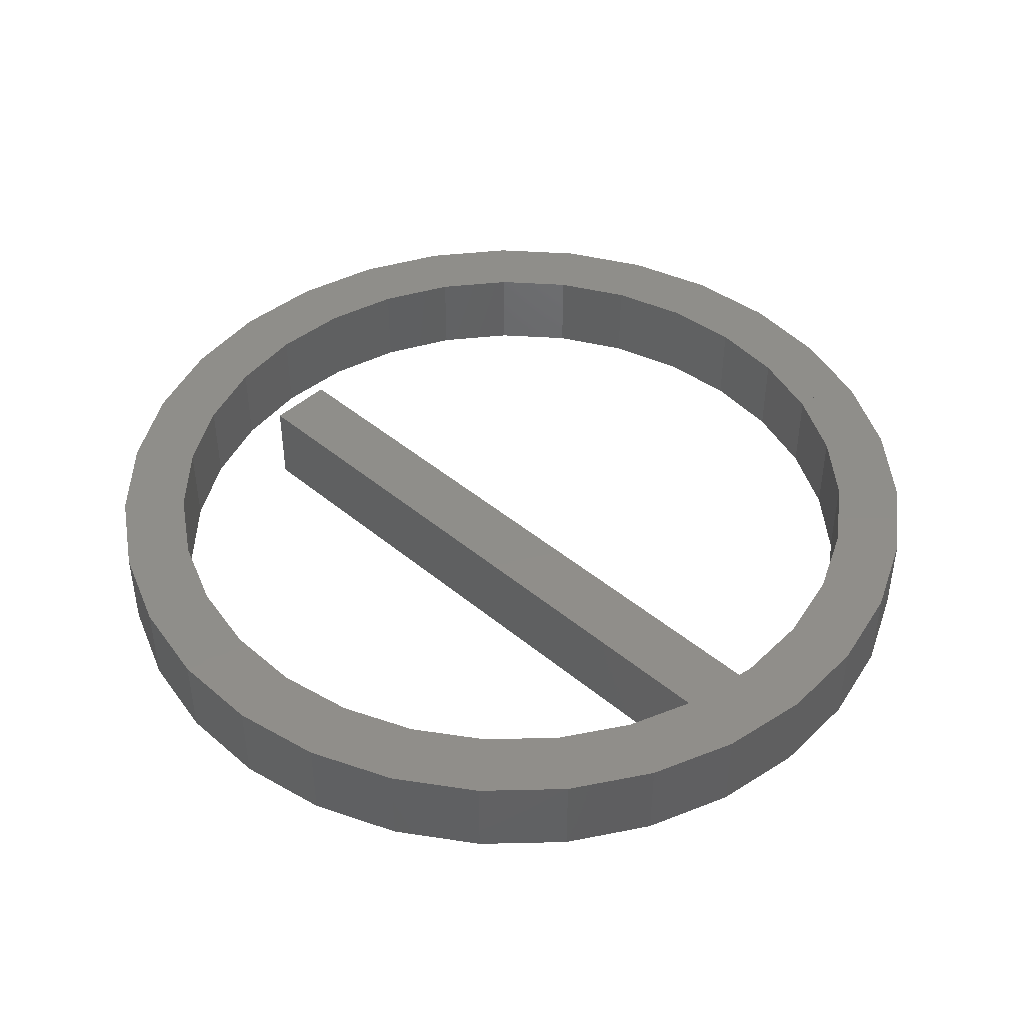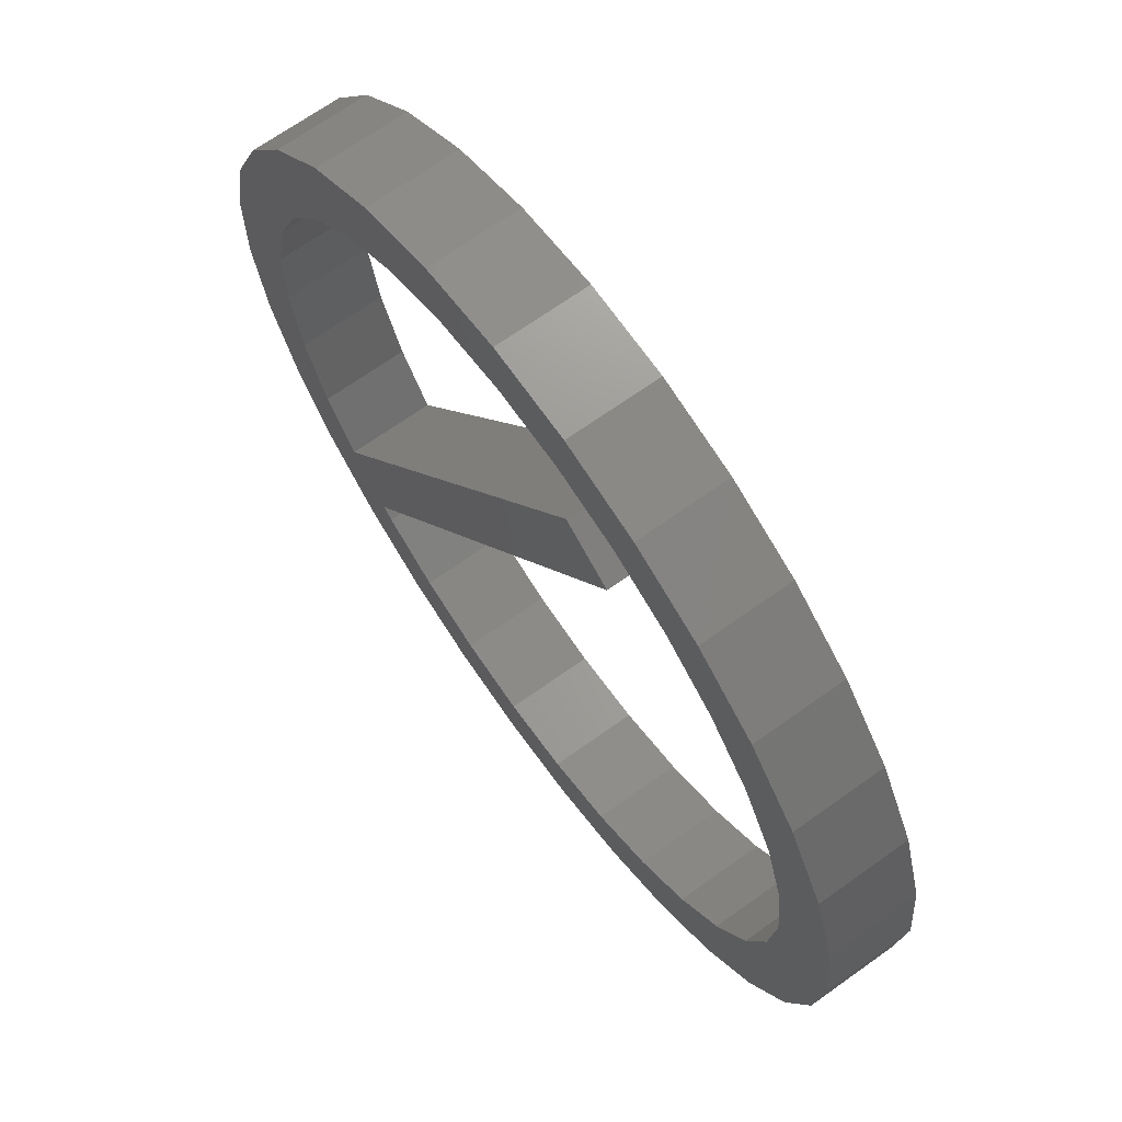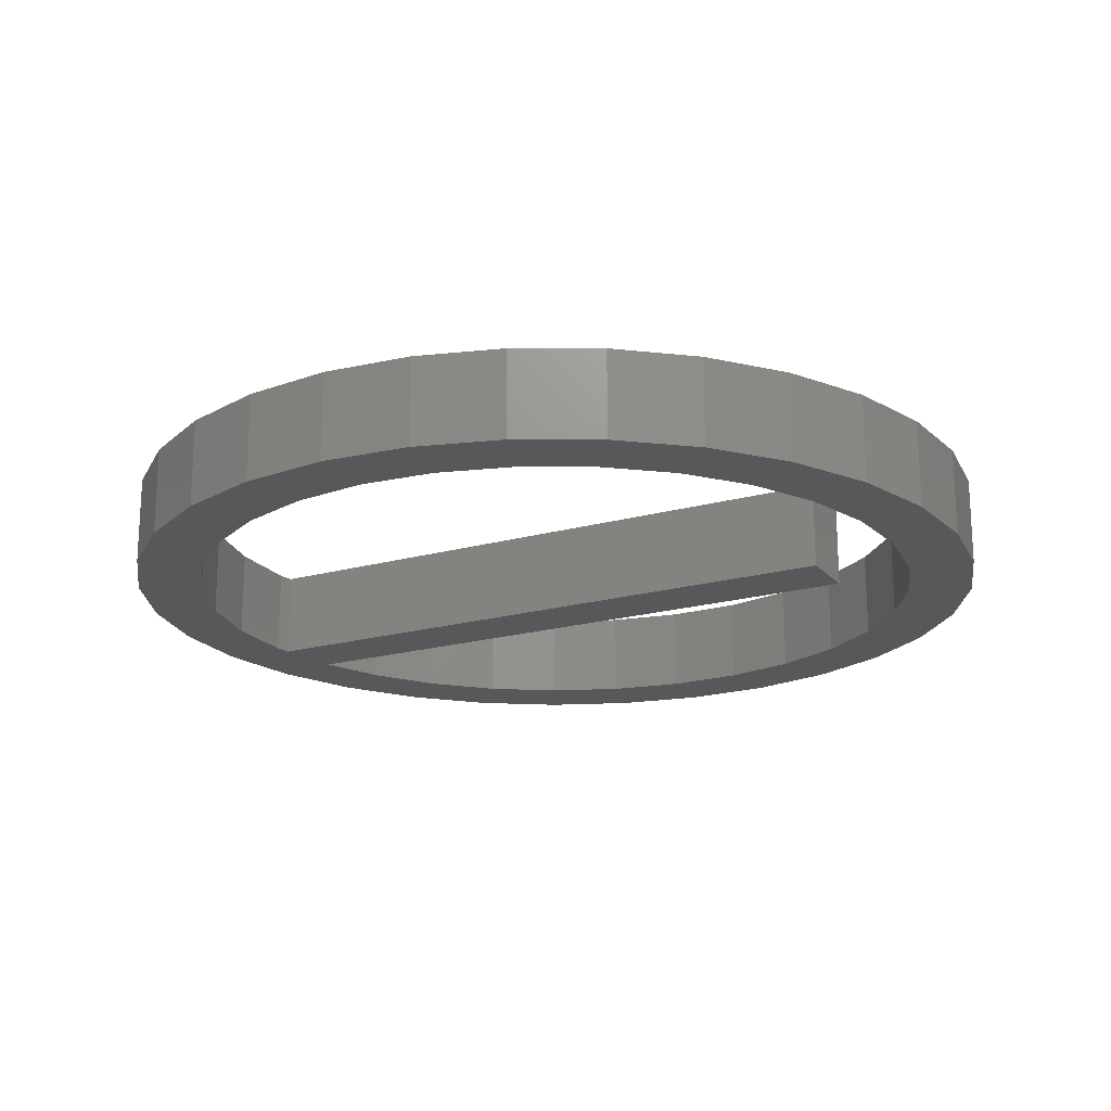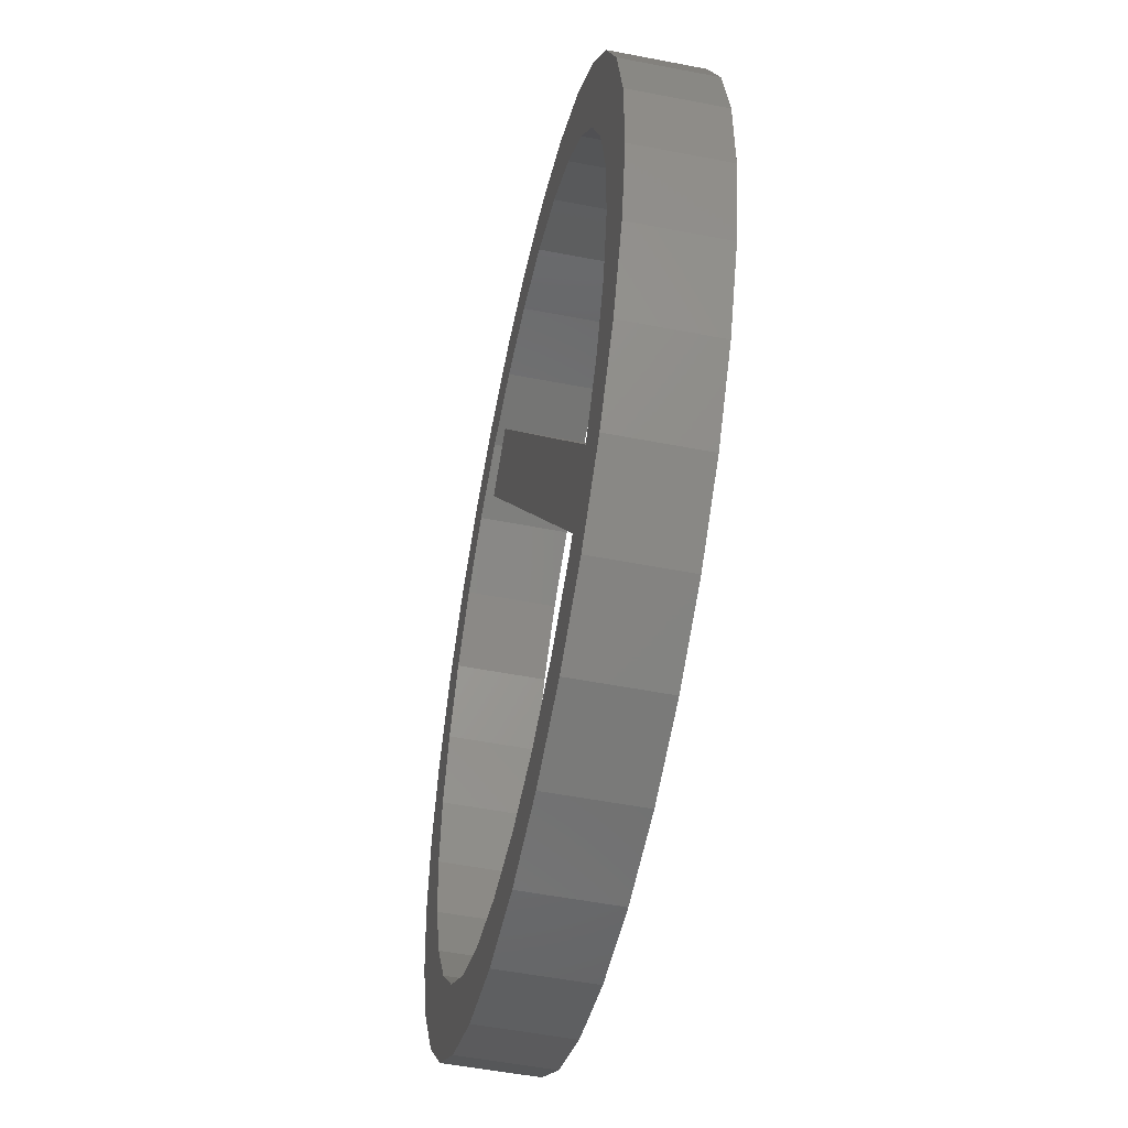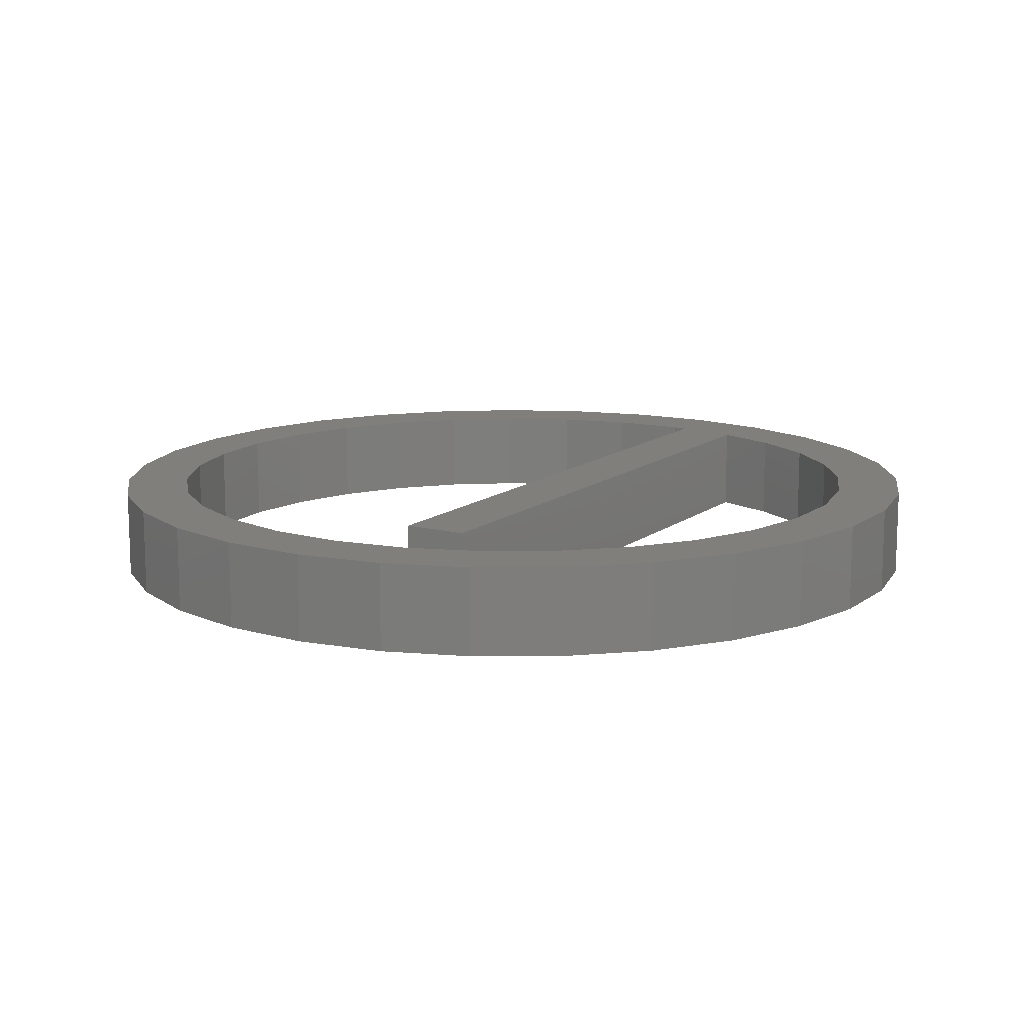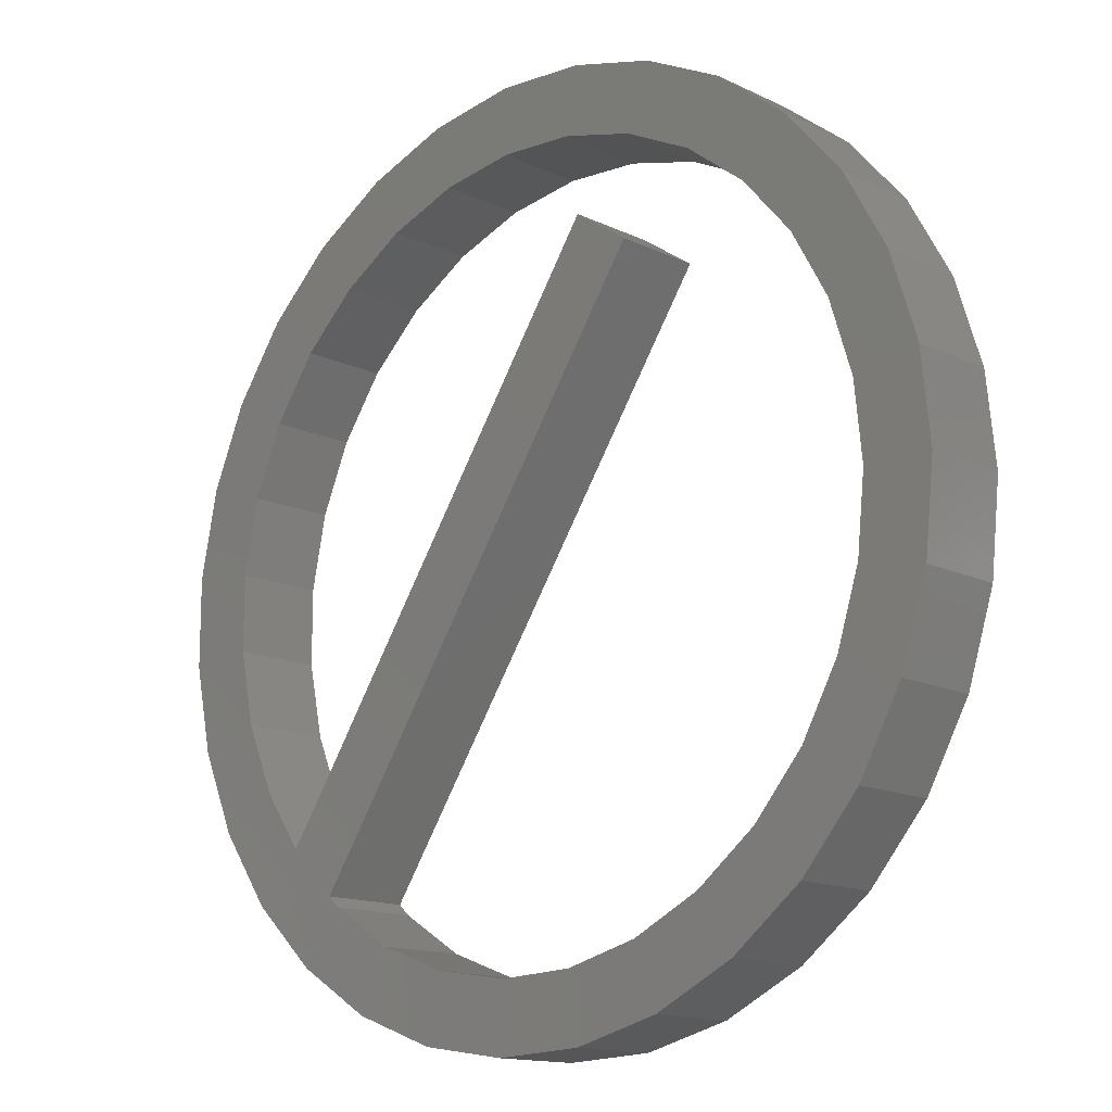
<metadata>
{"format":"stl","ext":"stl","renderer":"f3d","projection":"perspective","resolution":1024,"background":"white","views":[{"elev":44.6,"azim":-79.9,"up":"+Z"},{"elev":68.4,"azim":54.4,"up":"+Y"},{"elev":-19.2,"azim":84.0,"up":"+Z"},{"elev":-52.7,"azim":-101.8,"up":"+Y"},{"elev":12.6,"azim":176.6,"up":"+Z"},{"elev":-14.2,"azim":43.4,"up":"+Y"}]}
</metadata>
<code>
# stl→obj: 246 verts, 376 faces
v 14.08 28.99 10
v 7.861 33.19 10
v -34.08 -28.99 10
v -27.86 -33.19 10
v -47.71 14.97 10
v -49.74 5.058 10
v -49.74 -5.058 10
v -47.71 -14.97 10
v -43.72 -24.27 10
v -37.94 -32.57 10
v -37.06 -33.41 10
v -36.48 -32.55 10
v -46.72 17.28 10
v -42.28 26.33 10
v -43.72 24.27 10
v -42.28 -4.3 10
v -32.83 -27.13 10
v -38.75 -21.51 10
v -10.05 48.78 10
v -12.53 48.4 10
v -22.02 44.89 10
v -30.61 39.54 10
v -37.94 32.57 10
v -42.28 18.14 10
v 10 48.79 10
v 7.571 49.42 10
v -2.532 49.94 10
v -22.83 36.63 10
v -32.25 27.68 10
v -42.28 13.27 10
v 17.14 46.95 10
v -10.65 41.14 10
v 15.98 45.22 10
v -2.153 42.45 10
v 13.57 41.65 10
v 6.436 42.01 10
v 12.72 40.38 10
v -32.73 -26.99 10
v -39.67 -17.02 10
v -18.72 38.16 10
v -26.01 33.61 10
v -39.67 17.02 10
v -42.28 4.3 10
v -40.55 -12.72 10
v -37.16 -20.63 10
v -40.55 12.72 10
v -37.16 20.63 10
v 48.98 10.06 10
v 45.95 19.72 10
v 44.73 21.91 10
v 39.4 -30.47 10
v 41.04 -28.56 10
v 45.95 -19.72 10
v 48.98 -10.06 10
v 50 0 10
v -31.54 -38.65 10
v -30.61 -39.54 10
v -22.02 -44.89 10
v -12.53 -48.4 10
v -10.05 -48.78 10
v -27.31 -32.37 10
v -12.12 -46.81 10
v -2.532 -49.94 10
v 7.571 -49.42 10
v 17.37 -46.89 10
v 26.45 -42.43 10
v 34.45 -36.24 10
v 36.09 -34.33 10
v -26.01 -33.61 10
v -6.967 -45.48 10
v 28.16 -36.38 10
v 41.19 -12.92 10
v -14.99 -40.48 10
v 2.186 -43.11 10
v 43.41 8.92 10
v 41.04 28.56 10
v 34.45 36.24 10
v 26.45 42.43 10
v 24.19 43.54 10
v 42.94 4.367 10
v 39.06 16.76 10
v 42.5 0 10
v 41.63 8.555 10
v 34.88 -24.28 10
v 23.44 -37.61 10
v 23.97 43.65 10
v 22.32 41.2 10
v 25.58 41.04 10
v 20.42 38.39 10
v 28.16 36.38 10
v 14.76 -39.85 10
v 26.42 -34.13 10
v 34.88 24.28 10
v 23.44 37.61 10
v -18.72 -38.16 10
v -10.65 -41.14 10
v -2.153 -42.45 10
v 6.436 -42.01 10
v 20.1 37.91 10
v 29.28 30.8 10
v 22.48 -36.07 10
v 29.28 -30.8 10
v 19.75 37.41 10
v 22.48 36.07 10
v 39.06 -16.76 10
v 41.63 -8.555 10
v 17.37 46.89 10
v 19.62 45.78 10
v 19.01 38.75 10
v 14.76 39.85 10
v -36.12 -34.3 10
v -27.86 -33.19 0
v -34.08 -28.99 0
v 7.861 33.19 0
v 14.08 28.99 0
v -37.06 -33.41 0
v -37.94 -32.57 0
v -43.72 -24.27 0
v -47.71 -14.97 0
v -49.74 -5.058 0
v -49.74 5.058 0
v -47.71 14.97 0
v -46.72 17.28 0
v -36.48 -32.55 0
v -42.28 -4.3 0
v -43.72 24.27 0
v -42.28 26.33 0
v -38.75 -21.51 0
v -32.83 -27.13 0
v -42.28 18.14 0
v -37.94 32.57 0
v -30.61 39.54 0
v -22.02 44.89 0
v -12.53 48.4 0
v -10.05 48.78 0
v -22.83 36.63 0
v -2.532 49.94 0
v 7.571 49.42 0
v 10 48.79 0
v -42.28 13.27 0
v -32.25 27.68 0
v 17.14 46.95 0
v 15.98 45.22 0
v -10.65 41.14 0
v 13.57 41.65 0
v -2.153 42.45 0
v 12.72 40.38 0
v 6.436 42.01 0
v -39.67 -17.02 0
v -32.73 -26.99 0
v -26.01 33.61 0
v -18.72 38.16 0
v -42.28 4.3 0
v -39.67 17.02 0
v -37.16 -20.63 0
v -40.55 -12.72 0
v -40.55 12.72 0
v -37.16 20.63 0
v 45.95 -19.72 0
v 41.04 -28.56 0
v 39.4 -30.47 0
v 44.73 21.91 0
v 45.95 19.72 0
v 48.98 10.06 0
v 50 0 0
v 48.98 -10.06 0
v -22.02 -44.89 0
v -30.61 -39.54 0
v -31.54 -38.65 0
v -27.31 -32.37 0
v -10.05 -48.78 0
v -12.53 -48.4 0
v -12.12 -46.81 0
v 36.09 -34.33 0
v 34.45 -36.24 0
v 26.45 -42.43 0
v 17.37 -46.89 0
v 7.571 -49.42 0
v -2.532 -49.94 0
v -26.01 -33.61 0
v -6.967 -45.48 0
v 41.19 -12.92 0
v 28.16 -36.38 0
v 2.186 -43.11 0
v -14.99 -40.48 0
v 24.19 43.54 0
v 26.45 42.43 0
v 34.45 36.24 0
v 41.04 28.56 0
v 43.41 8.92 0
v 39.06 16.76 0
v 42.94 4.367 0
v 41.63 8.555 0
v 42.5 0 0
v 34.88 -24.28 0
v 23.44 -37.61 0
v 22.32 41.2 0
v 23.97 43.65 0
v 25.58 41.04 0
v 28.16 36.38 0
v 20.42 38.39 0
v 26.42 -34.13 0
v 14.76 -39.85 0
v 23.44 37.61 0
v 34.88 24.28 0
v -10.65 -41.14 0
v -18.72 -38.16 0
v 6.436 -42.01 0
v -2.153 -42.45 0
v 29.28 30.8 0
v 20.1 37.91 0
v 29.28 -30.8 0
v 22.48 -36.07 0
v 22.48 36.07 0
v 19.75 37.41 0
v 41.63 -8.555 0
v 39.06 -16.76 0
v 17.37 46.89 0
v 19.62 45.78 0
v 19.01 38.75 0
v 14.76 39.85 0
v -36.12 -34.3 0
v -32.73 -26.99 9.678
v -32.73 -26.99 9.019
v 12.72 40.38 2.456
v 10 48.79 7.516
v 17.14 46.95 0.2282
v -10.05 48.78 7.516
v -42.28 26.33 7.516
v -46.72 17.28 7.516
v -37.06 -33.41 1.202
v -27.31 -32.37 0.1306
v 19.75 37.41 3.533
v -27.31 -32.37 7.917
v 23.97 43.65 2.733
v 24.19 43.54 2.484
v 44.73 21.91 2.484
v 36.09 -34.33 2.484
v 39.4 -30.47 7.516
v -14.89 -47.53 0
v -14.89 -47.53 7.516
v -14.89 -47.53 10
v -31.54 -38.65 8.72
v -10.05 -48.78 2.484
v 19.62 45.78 7.516
v -36.12 -34.3 2.484
f 1 2 3
f 1 3 4
f 5 6 7
f 5 7 8
f 5 8 9
f 5 9 10
f 5 10 11
f 5 11 12
f 5 12 13
f 14 15 13
f 14 13 16
f 12 17 18
f 19 20 21
f 19 21 22
f 19 22 23
f 19 23 14
f 19 14 24
f 25 26 27
f 25 27 19
f 25 19 28
f 29 24 30
f 31 25 32
f 31 32 33
f 33 34 35
f 35 36 37
f 18 17 38
f 18 38 39
f 40 28 41
f 42 30 43
f 44 39 45
f 46 47 42
f 48 49 50
f 48 50 51
f 48 51 52
f 48 52 53
f 48 53 54
f 48 54 55
f 56 57 58
f 56 58 59
f 56 59 60
f 56 60 61
f 62 60 63
f 62 63 64
f 62 64 65
f 62 65 66
f 62 66 67
f 62 67 68
f 69 62 70
f 71 68 51
f 71 51 72
f 73 70 74
f 75 50 76
f 75 76 77
f 75 77 78
f 75 78 79
f 80 75 81
f 82 80 83
f 84 85 71
f 86 87 88
f 86 88 79
f 87 89 90
f 87 90 88
f 91 85 92
f 93 90 94
f 95 73 96
f 97 74 98
f 94 89 99
f 94 99 100
f 101 92 102
f 99 103 104
f 105 72 106
f 107 31 33
f 107 33 108
f 86 108 33
f 86 33 35
f 86 35 87
f 87 35 37
f 87 37 89
f 89 109 99
f 99 109 110
f 99 110 103
f 11 111 12
f 56 4 3
f 56 3 12
f 56 12 111
f 112 113 114
f 112 114 115
f 116 117 118
f 116 118 119
f 116 119 120
f 116 120 121
f 116 121 122
f 116 122 123
f 116 123 124
f 125 123 126
f 125 126 127
f 124 128 129
f 130 127 131
f 130 131 132
f 130 132 133
f 130 133 134
f 130 134 135
f 136 135 137
f 136 137 138
f 136 138 139
f 140 130 141
f 139 142 143
f 139 143 144
f 145 146 143
f 147 148 145
f 129 128 149
f 129 149 150
f 151 136 152
f 153 140 154
f 155 149 156
f 157 154 158
f 159 160 161
f 159 161 162
f 159 162 163
f 159 163 164
f 159 164 165
f 159 165 166
f 167 168 169
f 167 169 170
f 167 170 171
f 167 171 172
f 173 174 175
f 173 175 176
f 173 176 177
f 173 177 178
f 173 178 179
f 173 179 171
f 180 181 173
f 182 161 174
f 182 174 183
f 184 181 185
f 186 187 188
f 186 188 189
f 186 189 162
f 186 162 190
f 191 190 192
f 193 192 194
f 195 183 196
f 197 198 186
f 197 186 199
f 197 199 200
f 197 200 201
f 202 196 203
f 204 200 205
f 206 185 207
f 208 184 209
f 201 204 210
f 201 210 211
f 212 202 213
f 211 214 215
f 216 182 217
f 142 218 219
f 142 219 143
f 197 145 143
f 197 143 219
f 197 219 198
f 145 197 201
f 145 201 147
f 201 211 220
f 220 211 215
f 220 215 221
f 116 124 222
f 222 124 113
f 222 113 112
f 222 112 169
f 223 114 150
f 38 2 114
f 38 114 223
f 119 8 120
f 120 8 7
f 120 7 121
f 121 7 6
f 131 23 132
f 132 23 22
f 133 21 134
f 134 21 20
f 117 10 118
f 118 10 9
f 132 22 133
f 133 22 21
f 118 9 119
f 119 9 8
f 125 44 156
f 16 44 125
f 153 16 125
f 43 16 153
f 151 29 141
f 41 29 151
f 144 40 152
f 32 40 144
f 141 47 158
f 29 47 141
f 146 32 144
f 34 32 146
f 148 34 146
f 36 34 148
f 152 41 151
f 40 41 152
f 157 43 153
f 46 43 157
f 156 45 155
f 44 45 156
f 150 155 224
f 155 45 38
f 155 38 224
f 148 147 225
f 148 225 36
f 37 36 225
f 158 46 157
f 47 46 158
f 139 226 227
f 139 227 142
f 227 226 25
f 227 25 31
f 137 27 138
f 138 27 26
f 228 137 135
f 228 19 27
f 228 27 137
f 26 226 139
f 26 139 138
f 226 26 25
f 229 131 127
f 229 14 23
f 229 23 131
f 20 228 135
f 20 135 134
f 228 20 19
f 230 126 123
f 230 13 15
f 230 15 126
f 15 229 127
f 15 127 126
f 229 15 14
f 121 6 122
f 122 6 5
f 5 230 123
f 5 123 122
f 230 5 13
f 231 117 116
f 117 231 11
f 117 11 10
f 170 115 1
f 170 1 232
f 232 1 61
f 165 55 166
f 166 55 54
f 178 64 179
f 179 64 63
f 187 78 188
f 188 78 77
f 175 67 176
f 176 67 66
f 177 65 178
f 178 65 64
f 163 49 164
f 164 49 48
f 167 58 168
f 168 58 57
f 159 53 160
f 160 53 52
f 188 77 189
f 189 77 76
f 216 82 194
f 106 82 216
f 208 91 203
f 98 91 208
f 180 95 207
f 69 95 180
f 195 105 217
f 84 105 195
f 206 97 209
f 96 97 206
f 191 93 205
f 81 93 191
f 193 81 191
f 83 81 193
f 194 83 193
f 82 83 194
f 212 84 195
f 102 84 212
f 203 101 213
f 91 101 203
f 205 100 210
f 93 100 205
f 207 96 206
f 95 96 207
f 209 98 208
f 97 98 209
f 210 104 214
f 100 104 210
f 213 102 212
f 101 102 213
f 217 106 216
f 105 106 217
f 215 214 233
f 214 104 103
f 214 103 233
f 180 170 234
f 180 234 69
f 61 69 234
f 235 236 186
f 235 186 198
f 86 79 236
f 86 236 235
f 76 237 162
f 76 162 189
f 237 76 50
f 236 187 186
f 79 78 187
f 79 187 236
f 238 174 161
f 238 161 239
f 51 68 238
f 51 238 239
f 167 240 241
f 58 167 241
f 58 241 242
f 168 57 243
f 168 243 169
f 243 57 56
f 63 244 171
f 63 171 179
f 244 63 60
f 244 172 171
f 244 60 59
f 244 59 172
f 176 66 177
f 177 66 65
f 238 175 174
f 68 67 175
f 68 175 238
f 240 172 59
f 240 59 241
f 241 59 242
f 164 48 165
f 165 48 55
f 166 54 159
f 159 54 53
f 52 239 161
f 52 161 160
f 239 52 51
f 237 163 162
f 237 50 49
f 237 49 163
f 114 2 115
f 115 2 1
f 245 235 198
f 245 198 219
f 245 108 86
f 245 86 235
f 107 245 219
f 107 219 218
f 245 107 108
f 221 215 233
f 221 233 110
f 103 110 233
f 147 221 225
f 221 110 37
f 221 37 225
f 227 218 142
f 218 227 31
f 218 31 107
f 243 246 222
f 243 222 169
f 111 246 243
f 111 243 56
f 222 246 231
f 222 231 116
f 231 246 111
f 231 111 11

</code>
